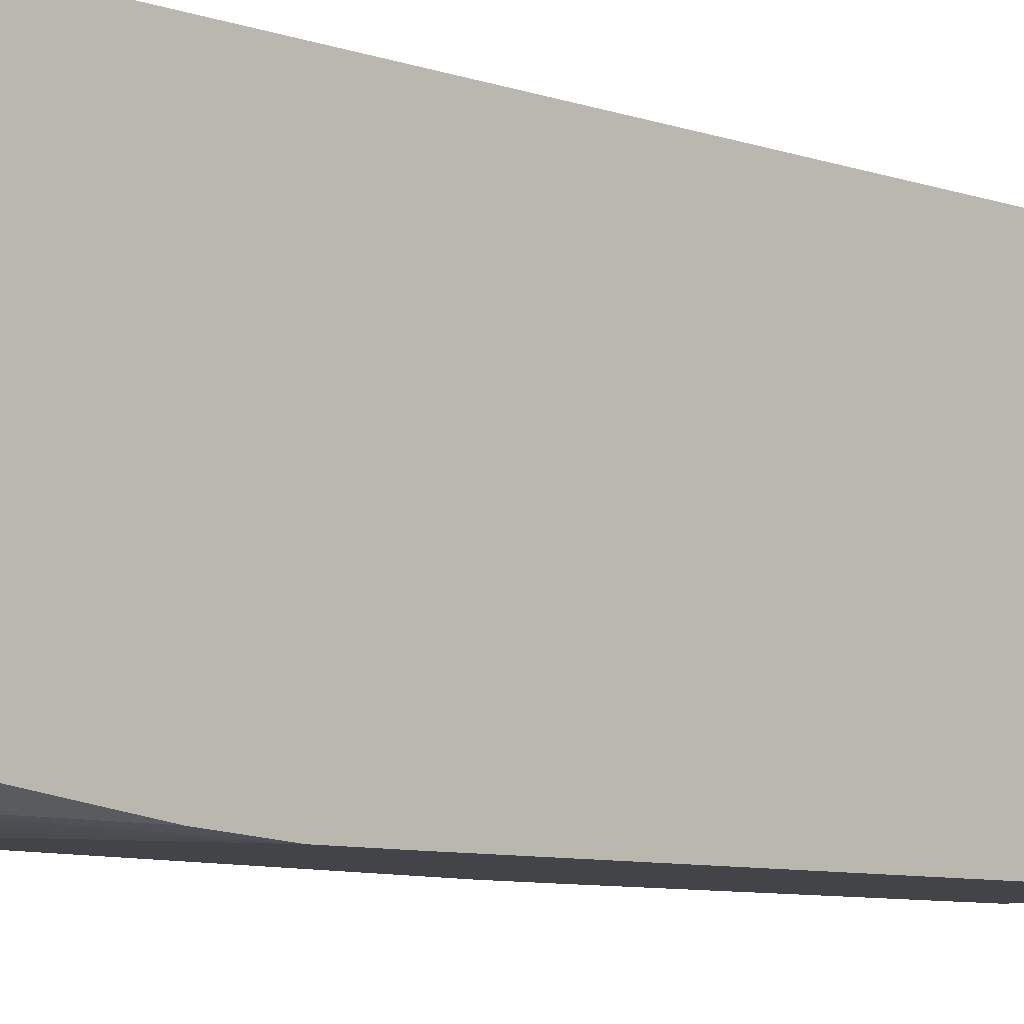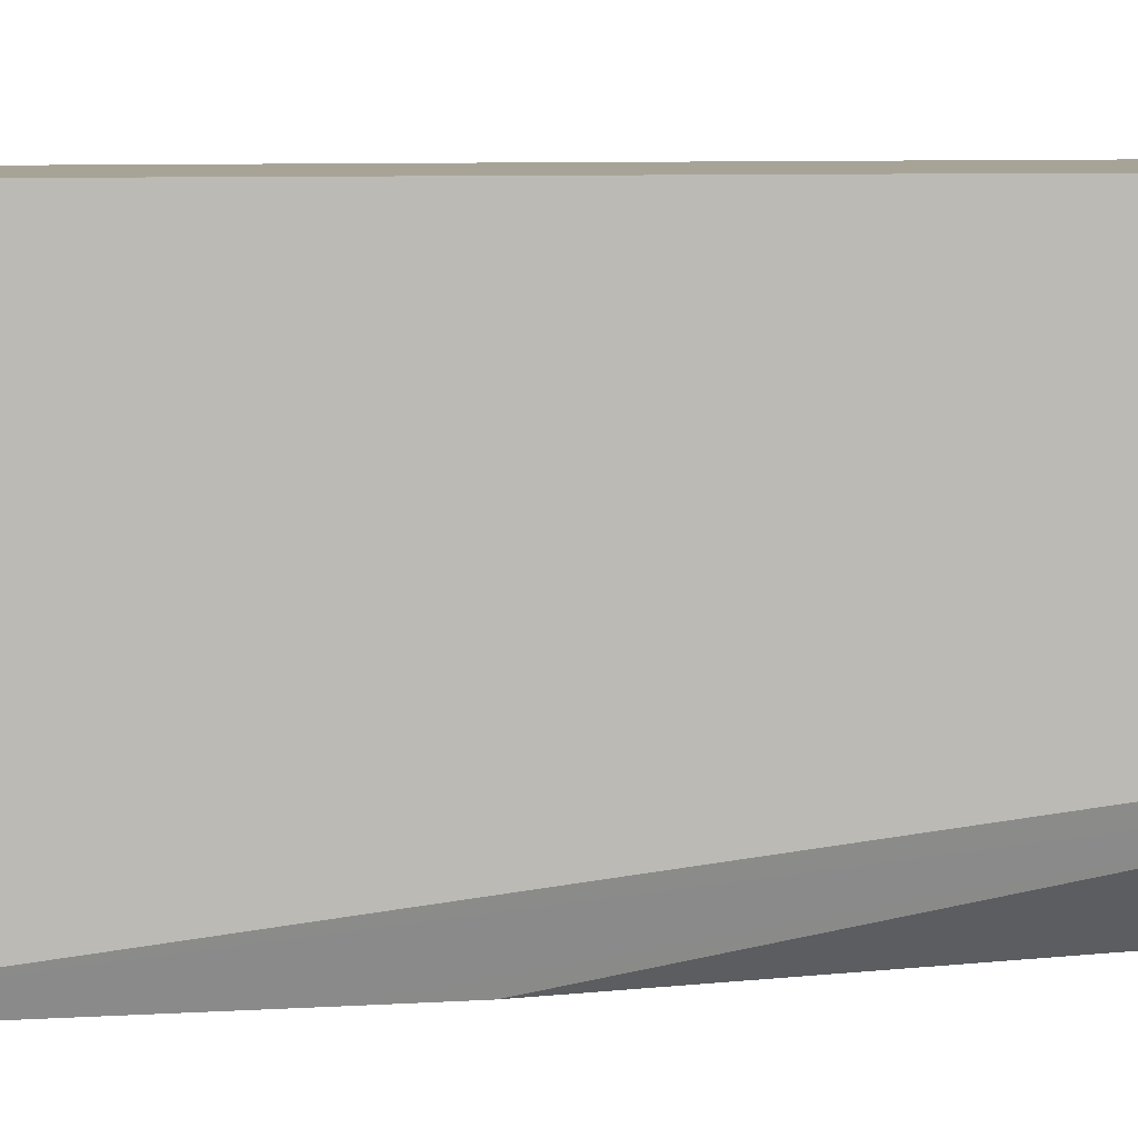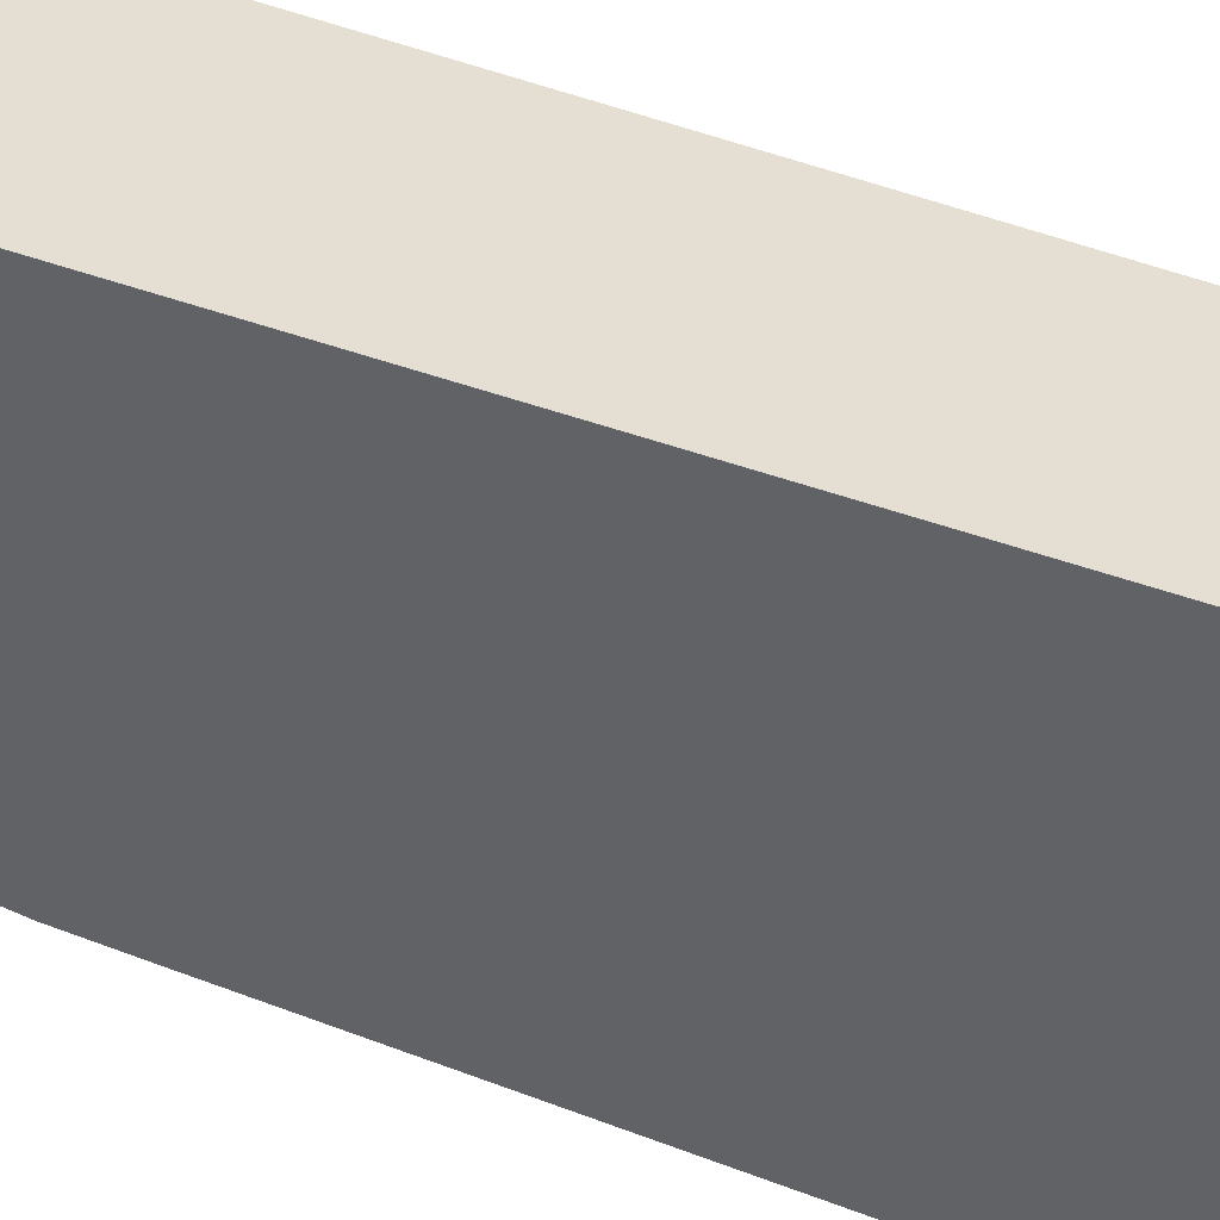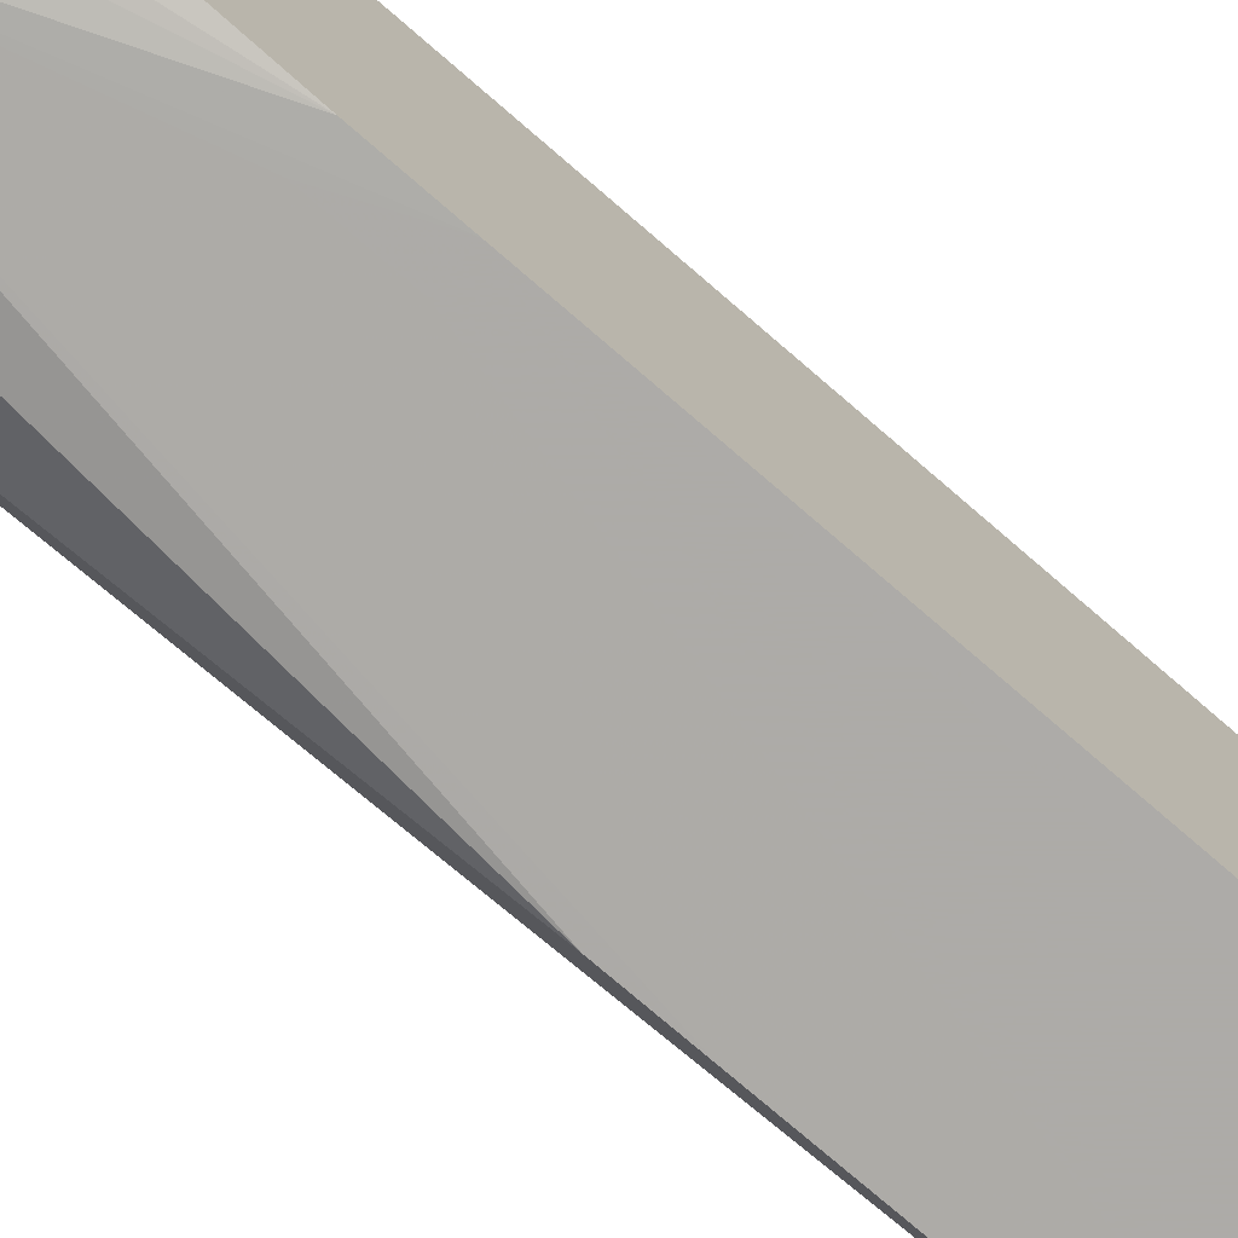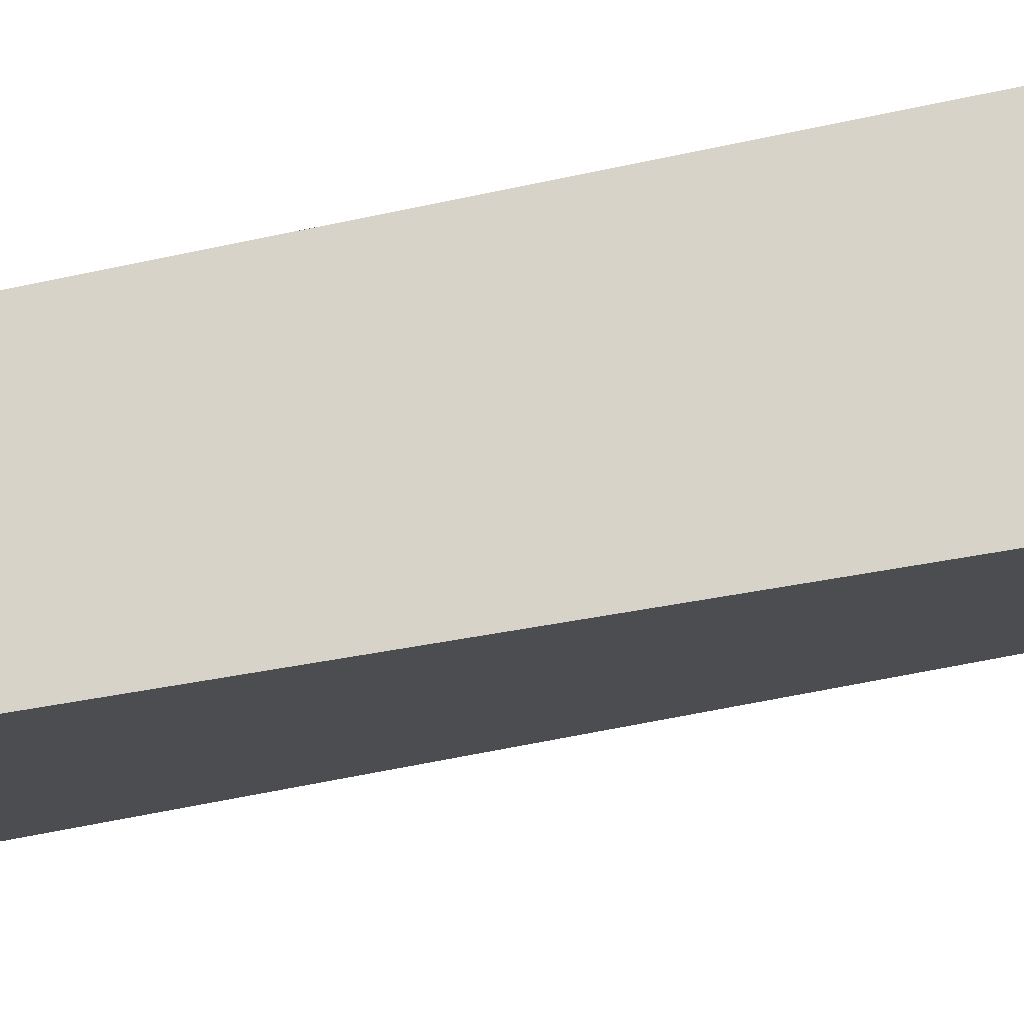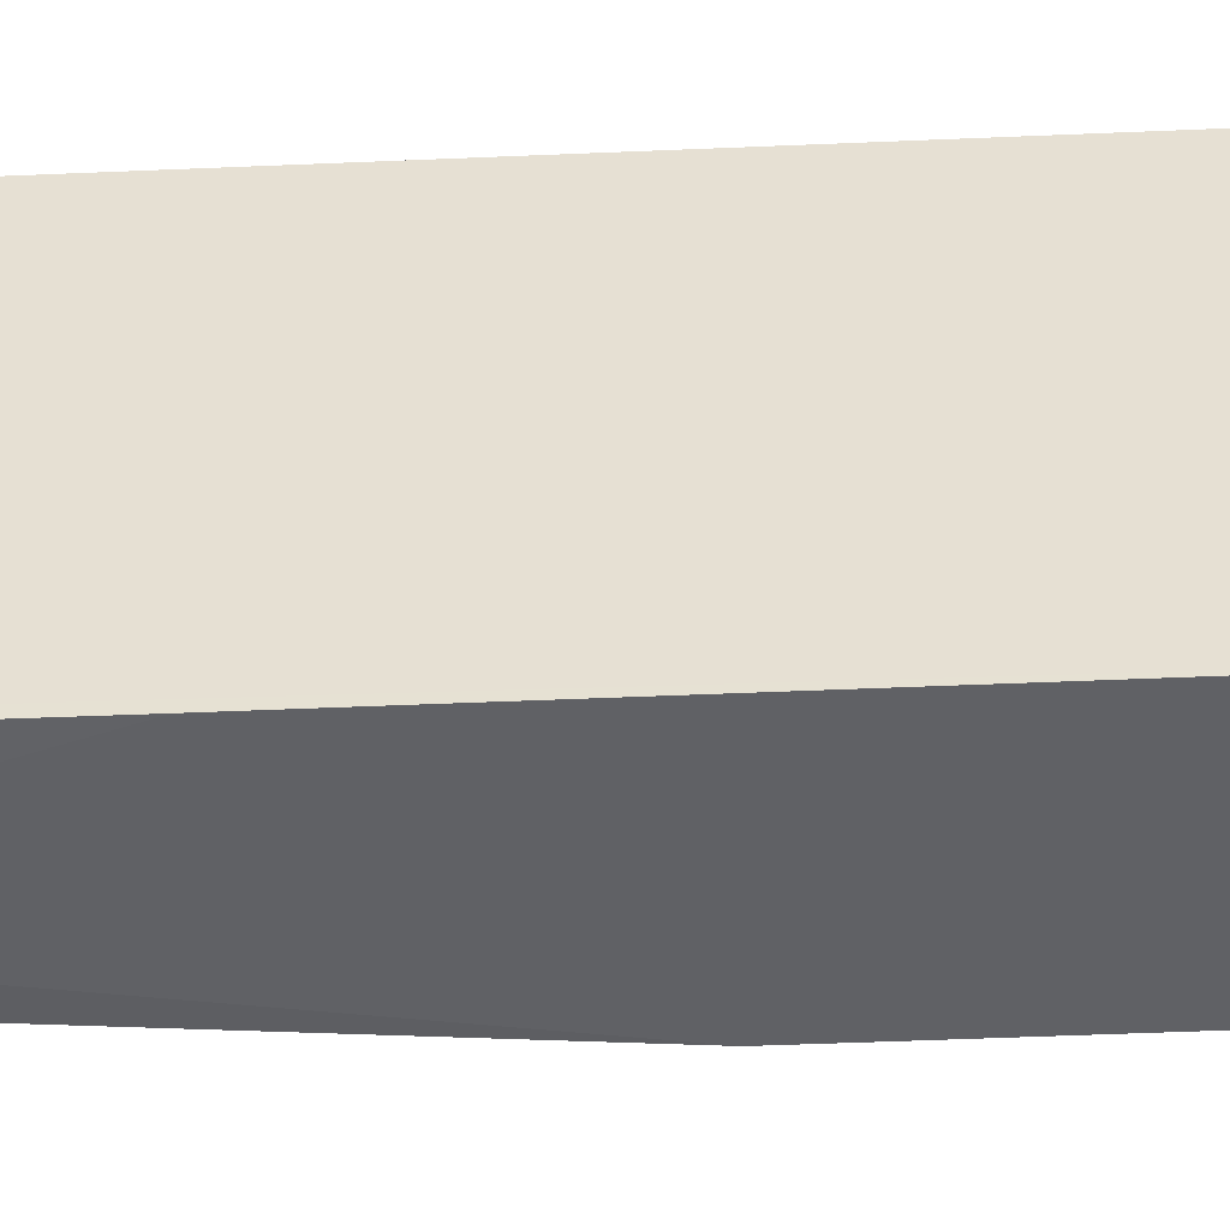
<metadata>
{"format":"obj","ext":"obj","renderer":"f3d","projection":"perspective","resolution":1024,"background":"white","views":[{"elev":-7.9,"azim":46.0,"up":"+Y"},{"elev":6.7,"azim":-101.1,"up":"+Y"},{"elev":37.1,"azim":117.2,"up":"+Y"},{"elev":-76.5,"azim":49.3,"up":"+Y"},{"elev":76.8,"azim":-101.8,"up":"+Y"},{"elev":-50.2,"azim":92.7,"up":"+Y"}]}
</metadata>
<code>
v -0.001167 -0.07337 0.01835
v -0.0007359 -0.07332 0.01835
v -0.001703 -0.07327 0.01835
v -0.002135 -0.07337 0.01246
v -0.002135 -0.07337 0.01168
v -0.0003883 -0.07337 0.01557
v -5.022e-05 -0.07337 0.01479
v -5.012e-05 -0.07337 0.01557
v -0.0004621 -0.07327 0.01835
v -0.00251 -0.07232 0.01834
v -0.002135 -0.07337 0.007644
v -0.0003881 -0.07337 0.01479
v -0.001167 -0.07337 0.007644
v -0.0005248 -0.07337 0.007644
v -0.0002838 -0.07337 0.007644
v -5.102e-05 -0.07337 0.007644
v -4.963e-05 -0.07326 0.01661
v -4.997e-05 -0.07331 0.01634
v -0.0002858 -0.07317 0.01835
v -0.002507 -0.06934 0.01833
v -0.002511 -0.07232 0.01661
v -0.00213 -0.06934 0.007622
v -4.61e-05 -0.06934 0.007622
v -4.484e-05 -0.06934 0.01659
v -4.916e-05 -0.07304 0.01835
v -0.002364 -0.06934 0.01833
v -0.002507 -0.06934 0.01821
v -0.002507 -0.06934 0.01659
v -0.00213 -0.06934 0.007661
v -0.001946 -0.06934 0.007622
v -0.0003187 -0.06934 0.007622
v -4.599e-05 -0.06934 0.008561
v -0.002507 -0.06934 0.01691
v -0.0003881 -0.06934 0.01833
v -4.465e-05 -0.06934 0.01833
v -0.002507 -0.06934 0.01713
f 1 2 9
f 1 9 19
f 1 19 25
f 1 25 35
f 1 35 34
f 1 34 26
f 1 26 20
f 1 20 10
f 1 10 3
f 1 3 4
f 1 4 5
f 1 5 6
f 1 6 7
f 1 7 8
f 1 8 2
f 2 8 9
f 3 10 4
f 4 10 5
f 5 10 11
f 5 11 12
f 5 12 6
f 6 12 7
f 7 12 11
f 7 11 13
f 7 13 14
f 7 14 15
f 7 15 16
f 7 16 17
f 7 17 8
f 8 17 18
f 8 18 9
f 9 18 19
f 10 20 27
f 10 27 36
f 10 36 33
f 10 33 28
f 10 28 21
f 10 21 11
f 11 21 28
f 11 28 22
f 11 22 30
f 11 30 31
f 11 31 23
f 11 23 16
f 11 16 15
f 11 15 14
f 11 14 13
f 16 23 24
f 16 24 17
f 17 24 35
f 17 35 25
f 17 25 18
f 18 25 19
f 20 26 27
f 22 28 29
f 22 29 30
f 23 31 32
f 23 32 24
f 24 32 29
f 24 29 33
f 24 33 26
f 24 26 34
f 24 34 35
f 26 33 36
f 26 36 27
f 28 33 29
f 29 32 30
f 30 32 31

</code>
